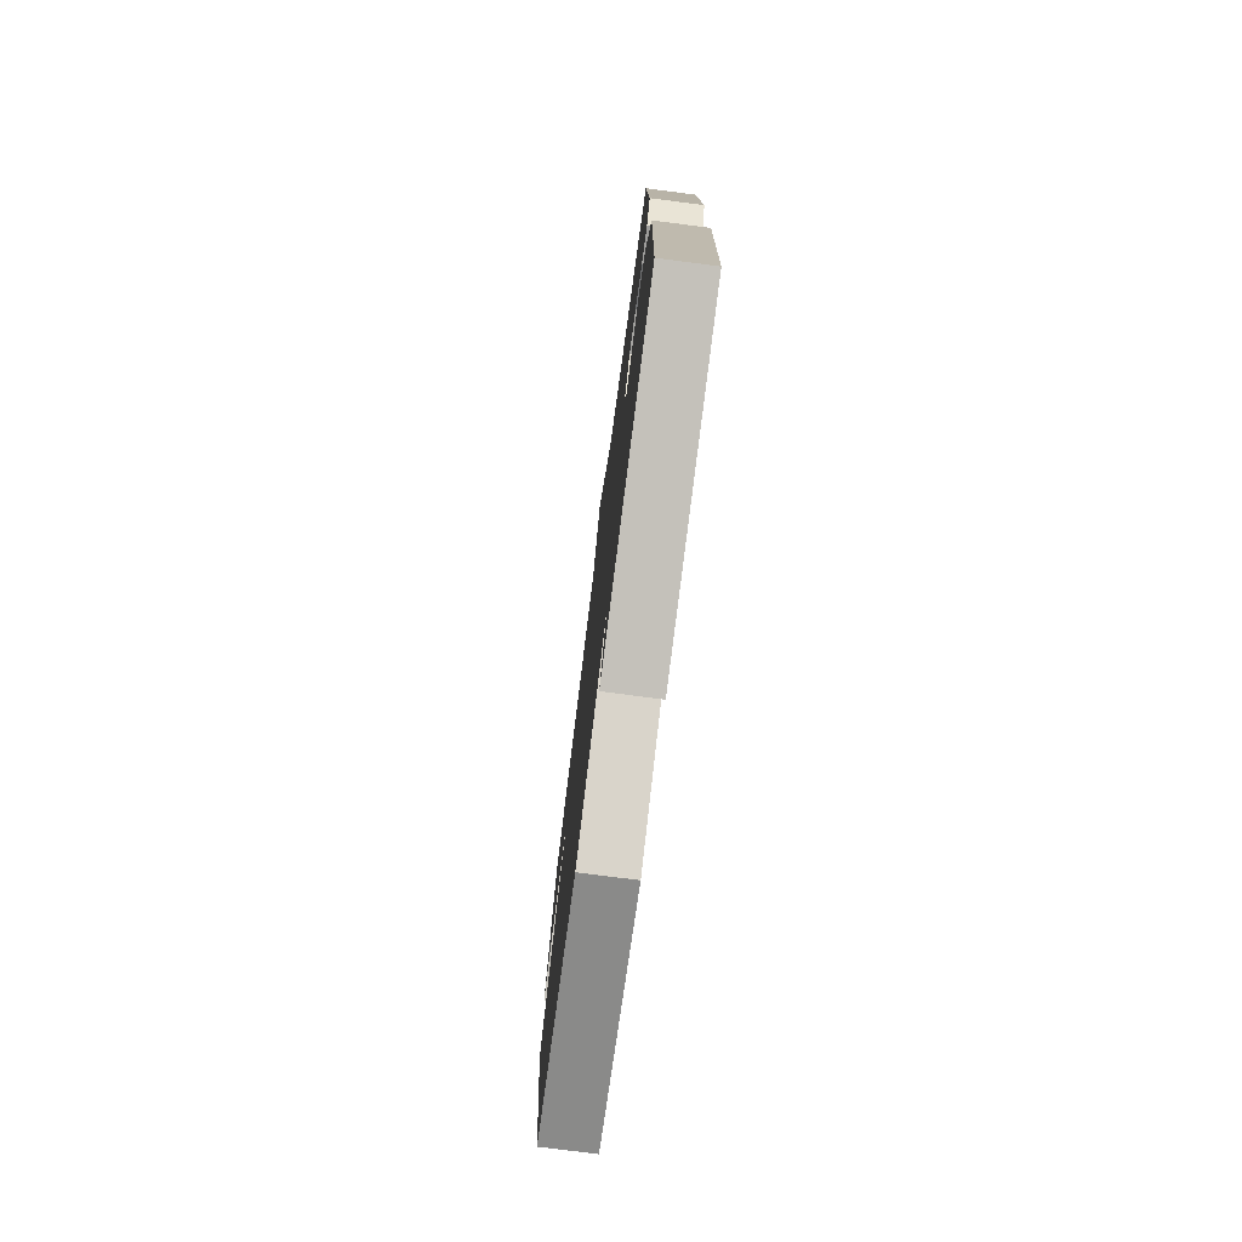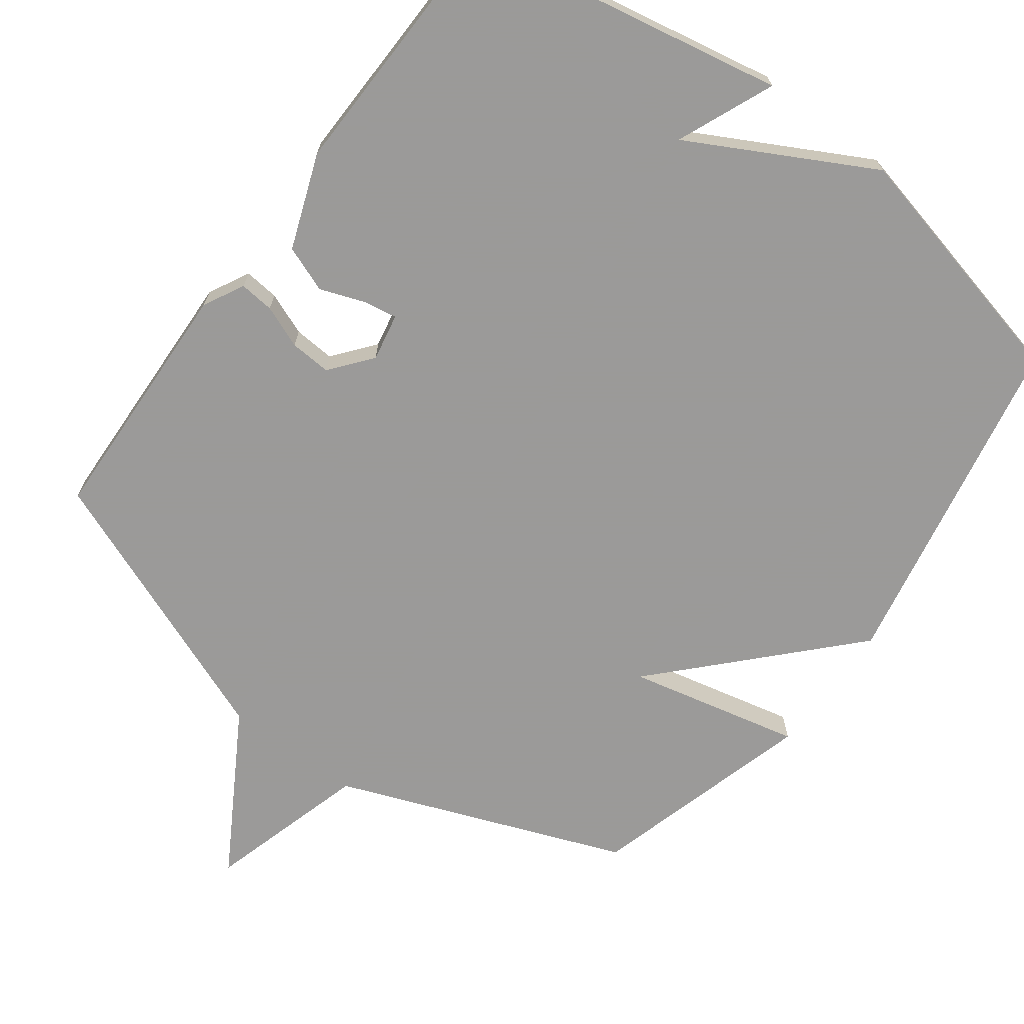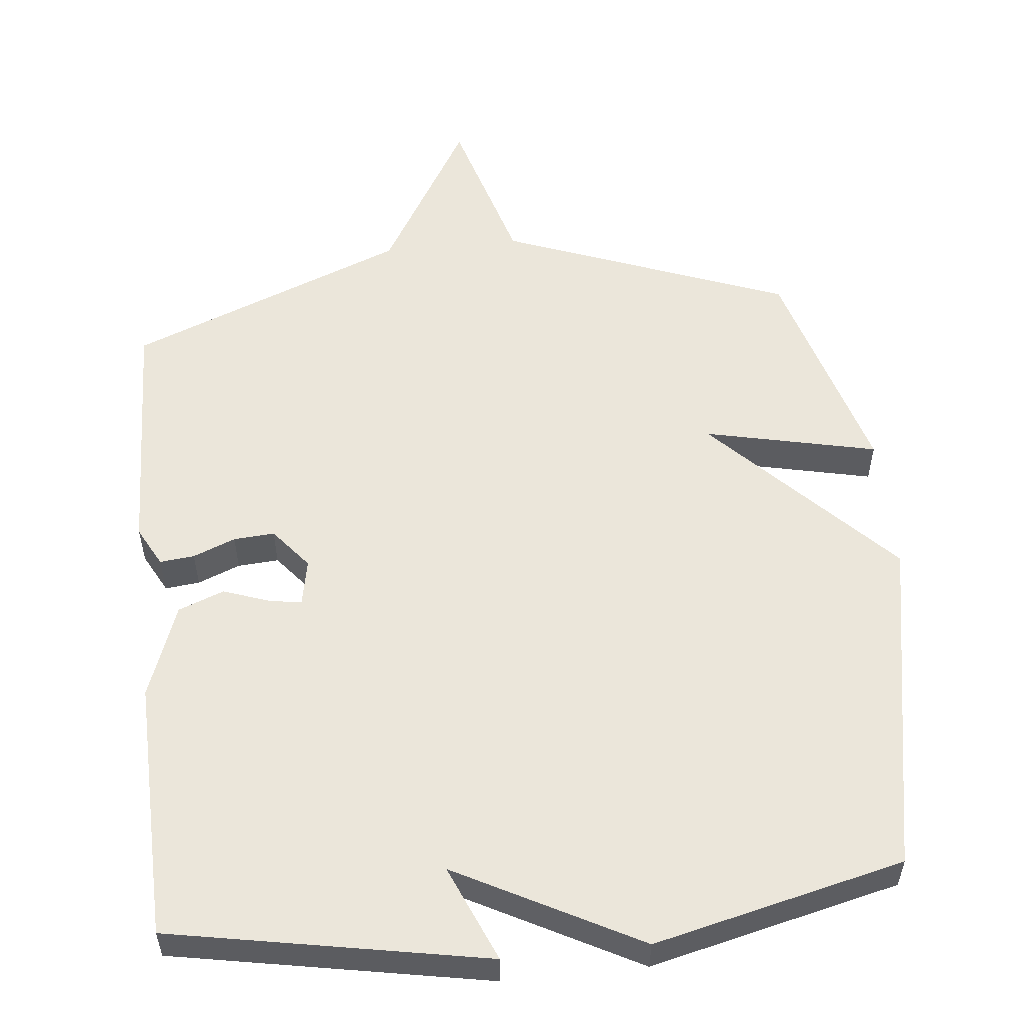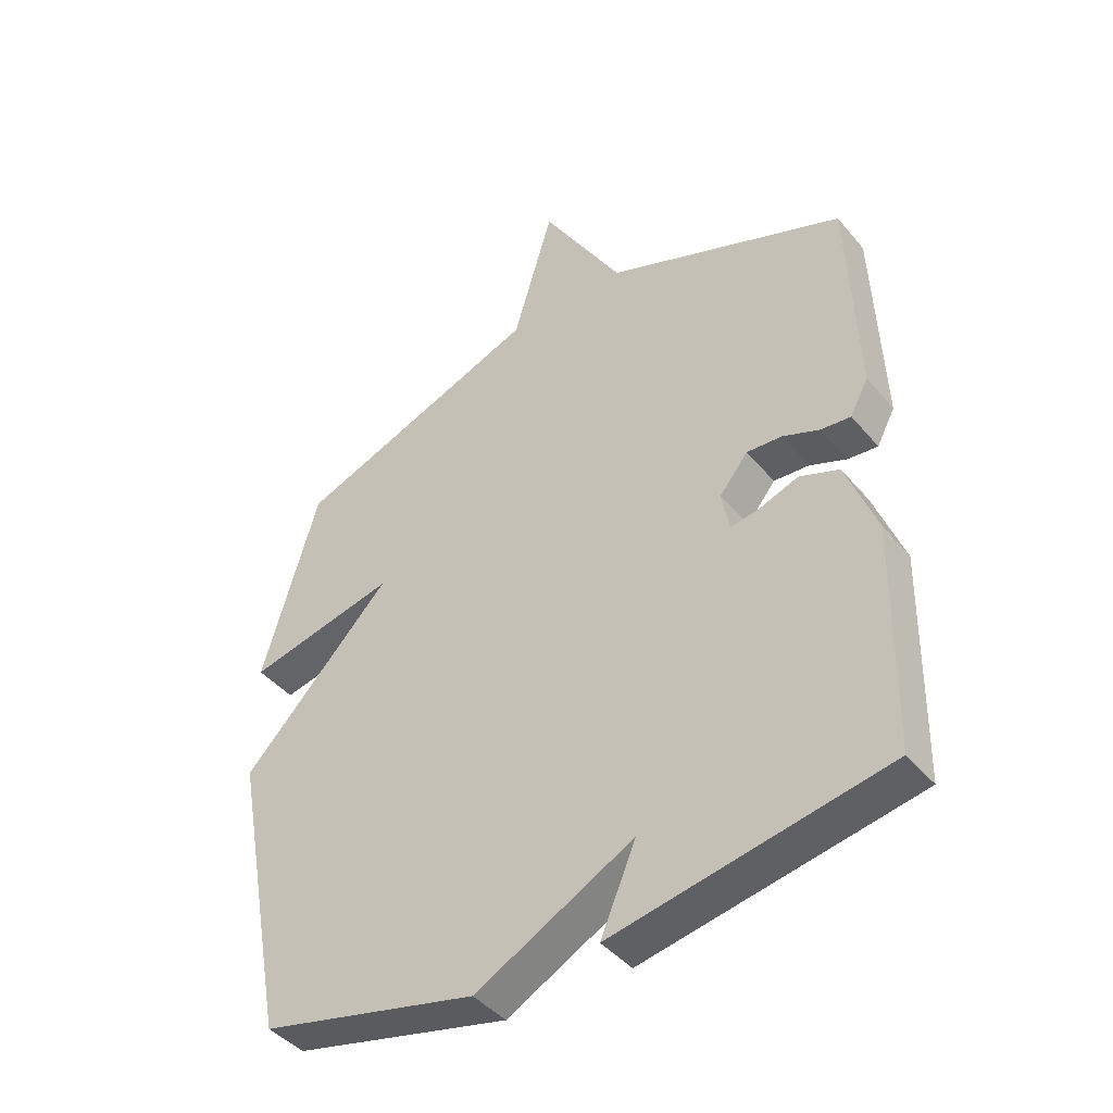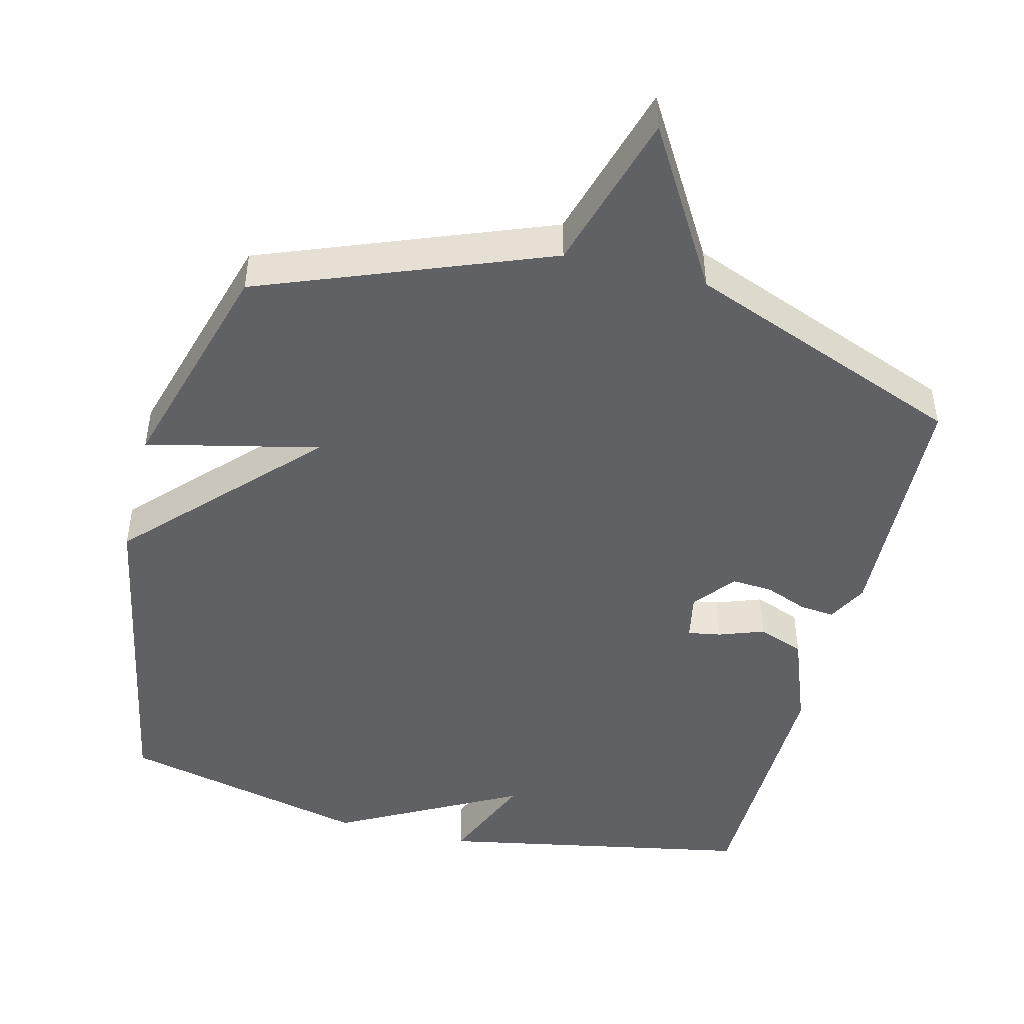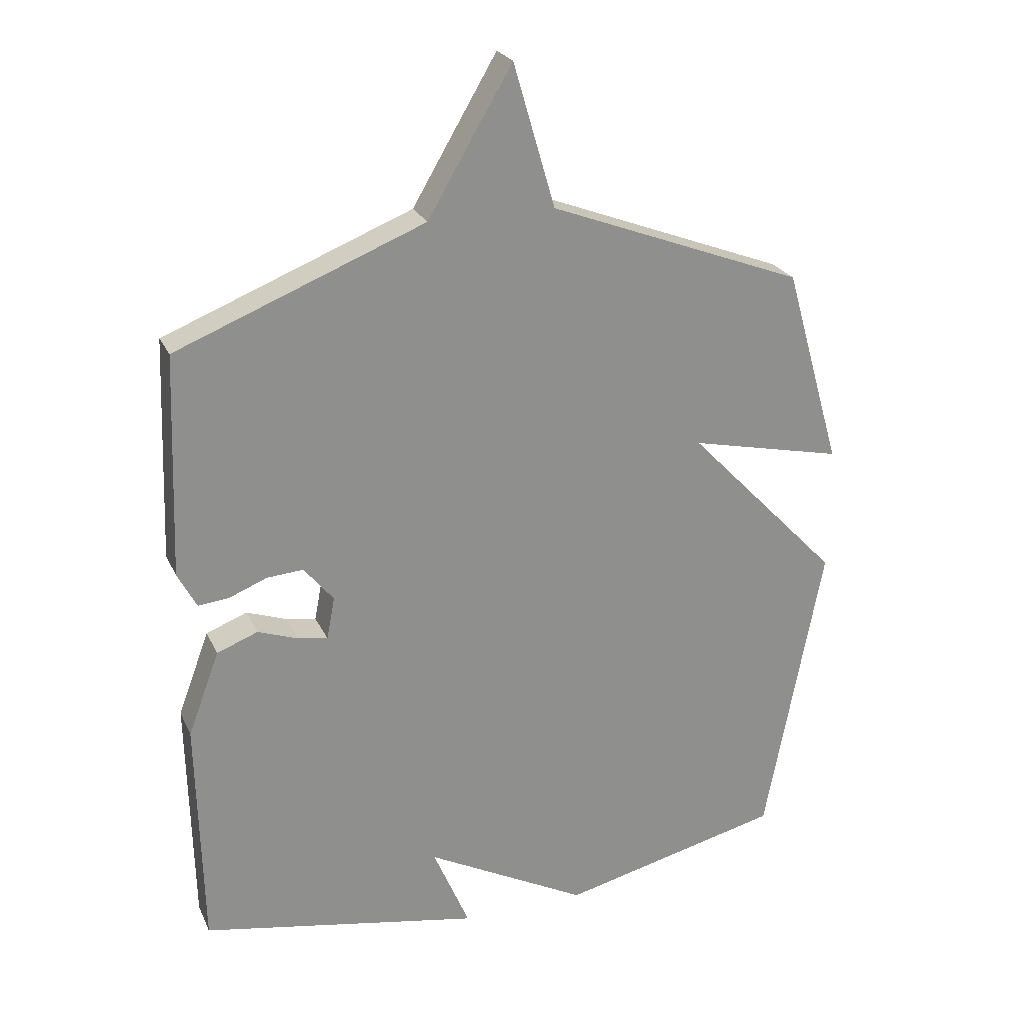
<metadata>
{"format":"obj","ext":"obj","renderer":"f3d","projection":"perspective","resolution":1024,"background":"white","views":[{"elev":-76.8,"azim":82.6,"up":"+Z"},{"elev":-69.5,"azim":143.5,"up":"+Y"},{"elev":54.8,"azim":174.0,"up":"+Y"},{"elev":-43.2,"azim":36.6,"up":"+Z"},{"elev":-46.8,"azim":-14.0,"up":"+Y"},{"elev":24.6,"azim":159.8,"up":"+Z"}]}
</metadata>
<code>
v -0.5 0.07 0.5
v -0.094 0.07 0.656
v -0.028 0.07 0.883
v 0.106 0.07 0.656
v 0.5 0.07 0.5
v 0.513 0.07 0.147
v 0.483 0.07 0.09
v 0.434 0.07 0.095
v 0.374 0.07 0.119
v 0.316 0.07 0.123
v 0.269 0.07 0.065
v 0.282 0.07 -0.002
v 0.329 0.07 0.006
v 0.393 0.07 0.029
v 0.458 0.07 0.004
v 0.508 0.07 -0.13
v 0.5 0.07 -0.5
v 0.054 0.07 -0.584
v 0.112 0.07 -0.447
v -0.146 0.07 -0.584
v -0.5 0.07 -0.5
v -0.591 0.07 -0.017
v -0.347 0.07 0.238
v -0.591 0.07 0.183
v -0.5 0 0.5
v -0.094 0 0.656
v -0.028 0 0.883
v 0.106 0 0.656
v 0.5 0 0.5
v 0.513 0 0.147
v 0.483 0 0.09
v 0.434 0 0.095
v 0.374 0 0.119
v 0.316 0 0.123
v 0.269 0 0.065
v 0.282 0 -0.002
v 0.329 0 0.006
v 0.393 0 0.029
v 0.458 0 0.004
v 0.508 0 -0.13
v 0.5 0 -0.5
v 0.054 0 -0.584
v 0.112 0 -0.447
v -0.146 0 -0.584
v -0.5 0 -0.5
v -0.591 0 -0.017
v -0.347 0 0.238
v -0.591 0 0.183
f 23 24 1 2
f 21 22 23
f 20 21 23
f 19 20 23
f 19 23 2
f 17 18 19
f 16 17 19
f 15 16 19
f 14 15 19
f 13 14 19
f 12 13 19
f 2 3 4
f 19 2 4
f 12 19 4
f 11 12 4
f 10 11 4 5
f 9 10 5 6
f 6 7 8 9
f 26 25 48 47
f 47 46 45
f 47 45 44
f 47 44 43
f 26 47 43
f 43 42 41
f 43 41 40
f 43 40 39
f 43 39 38
f 43 38 37
f 43 37 36
f 28 27 26
f 28 26 43
f 28 43 36
f 28 36 35
f 29 28 35 34
f 30 29 34 33
f 33 32 31 30
f 1 25 26 2
f 2 26 27 3
f 3 27 28 4
f 4 28 29 5
f 5 29 30 6
f 6 30 31 7
f 7 31 32 8
f 8 32 33 9
f 9 33 34 10
f 10 34 35 11
f 11 35 36 12
f 12 36 37 13
f 13 37 38 14
f 14 38 39 15
f 15 39 40 16
f 16 40 41 17
f 17 41 42 18
f 18 42 43 19
f 19 43 44 20
f 20 44 45 21
f 21 45 46 22
f 22 46 47 23
f 23 47 48 24
f 24 48 25 1

</code>
